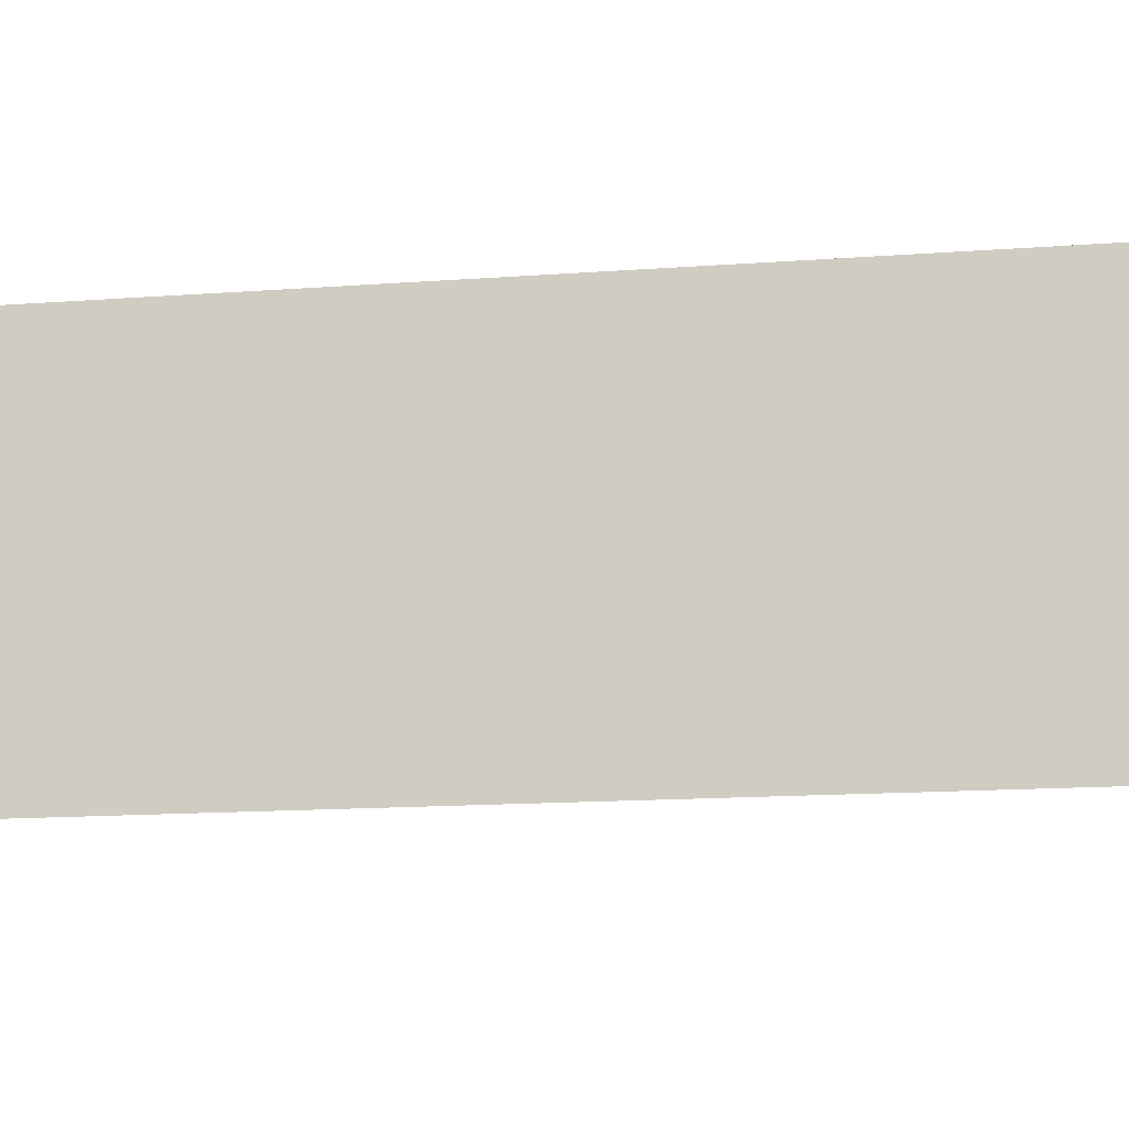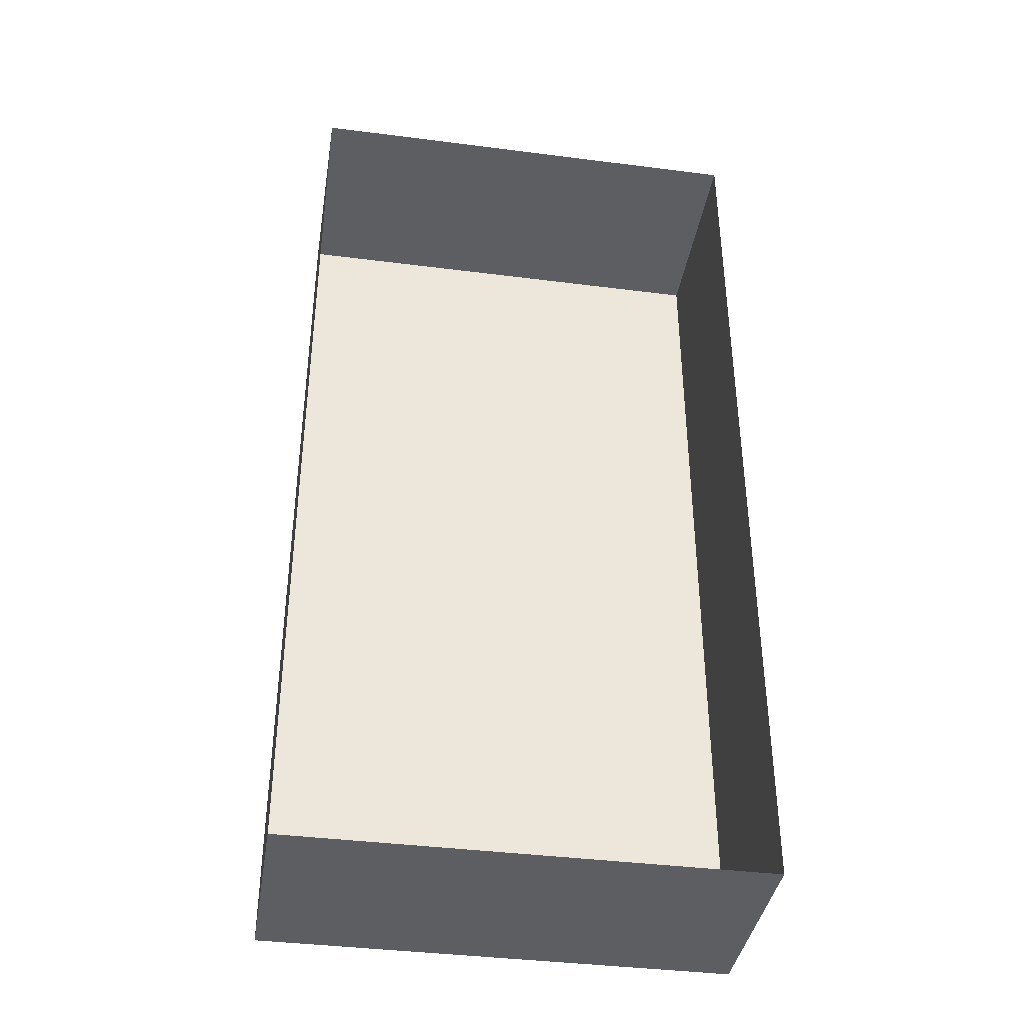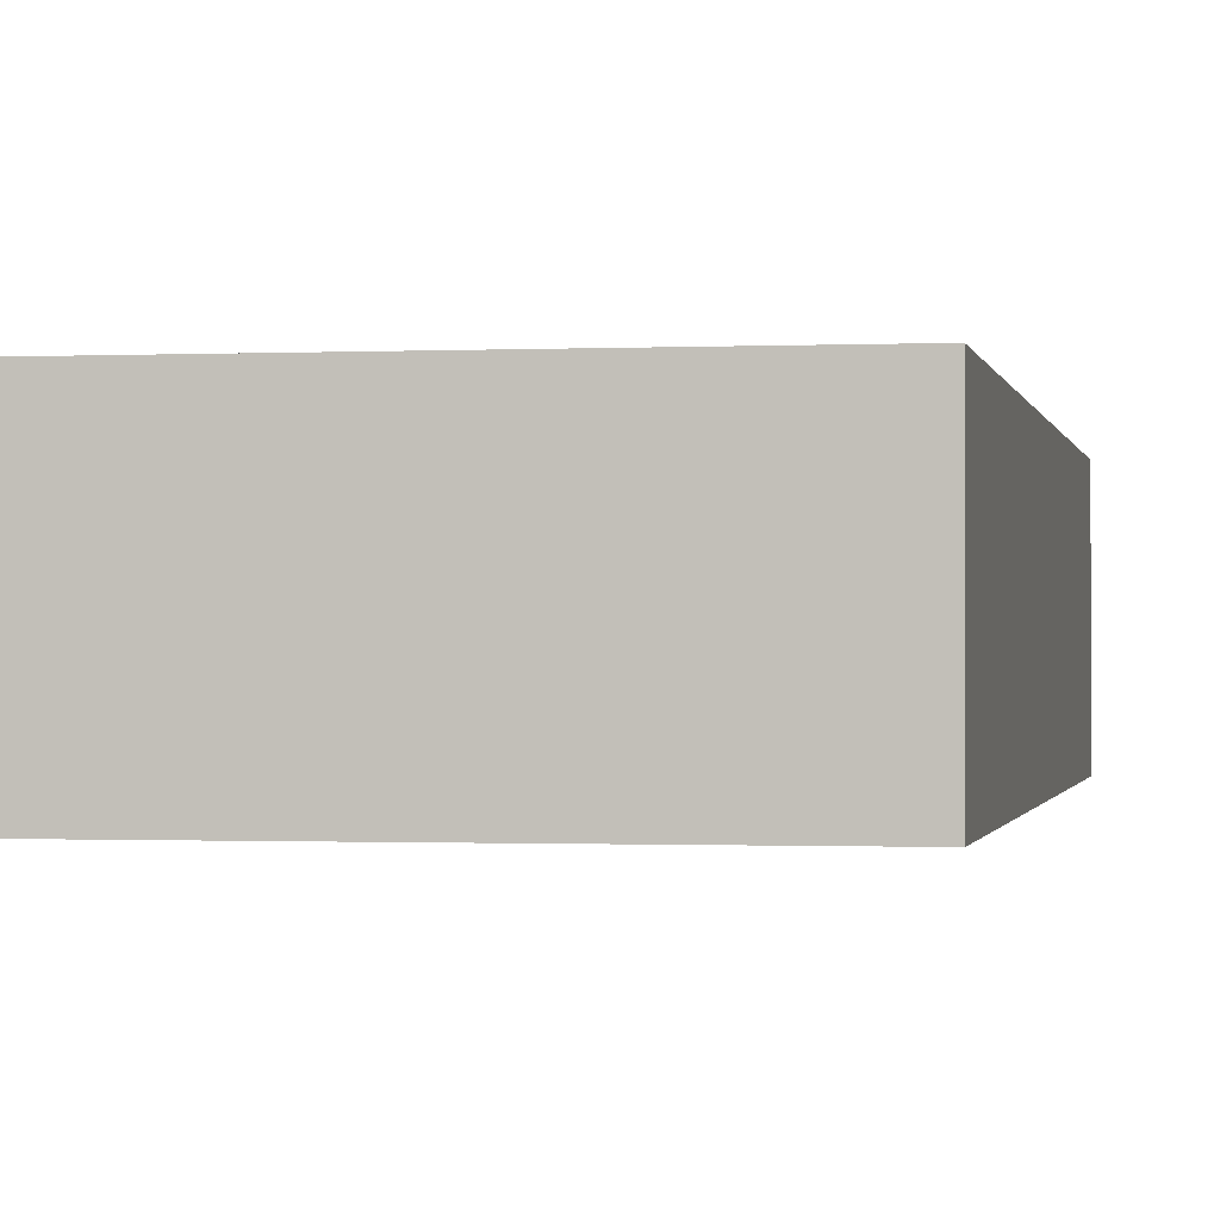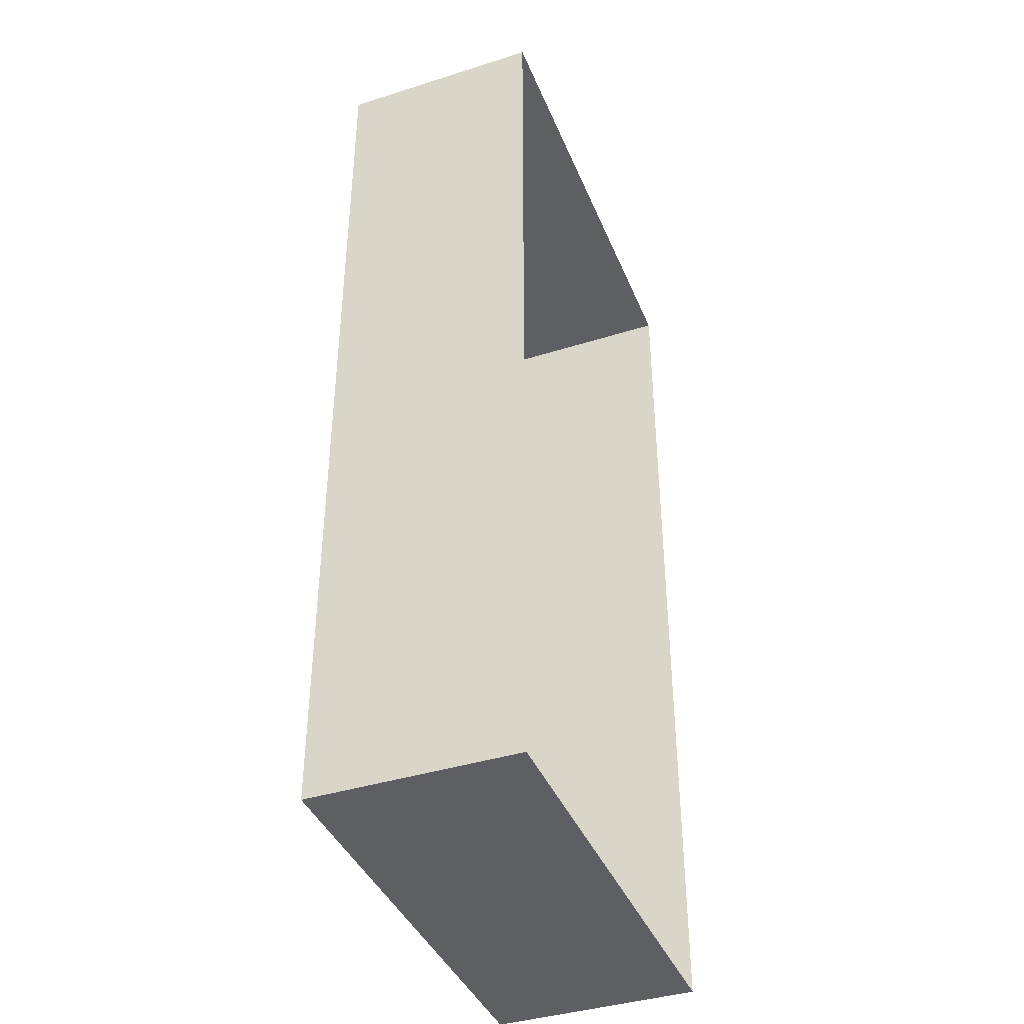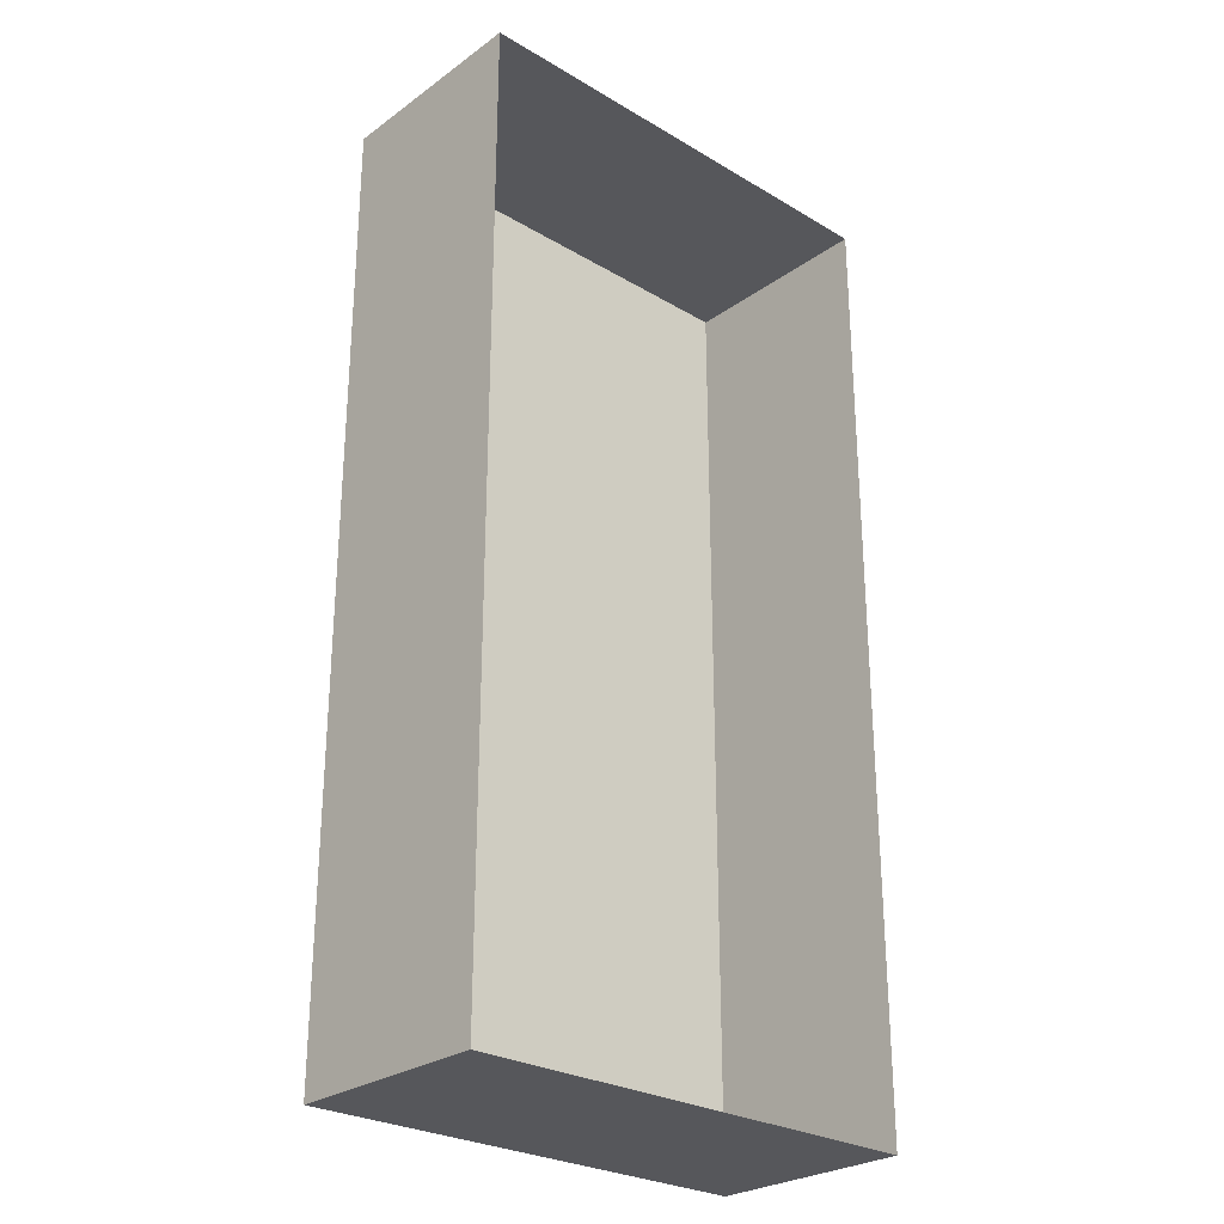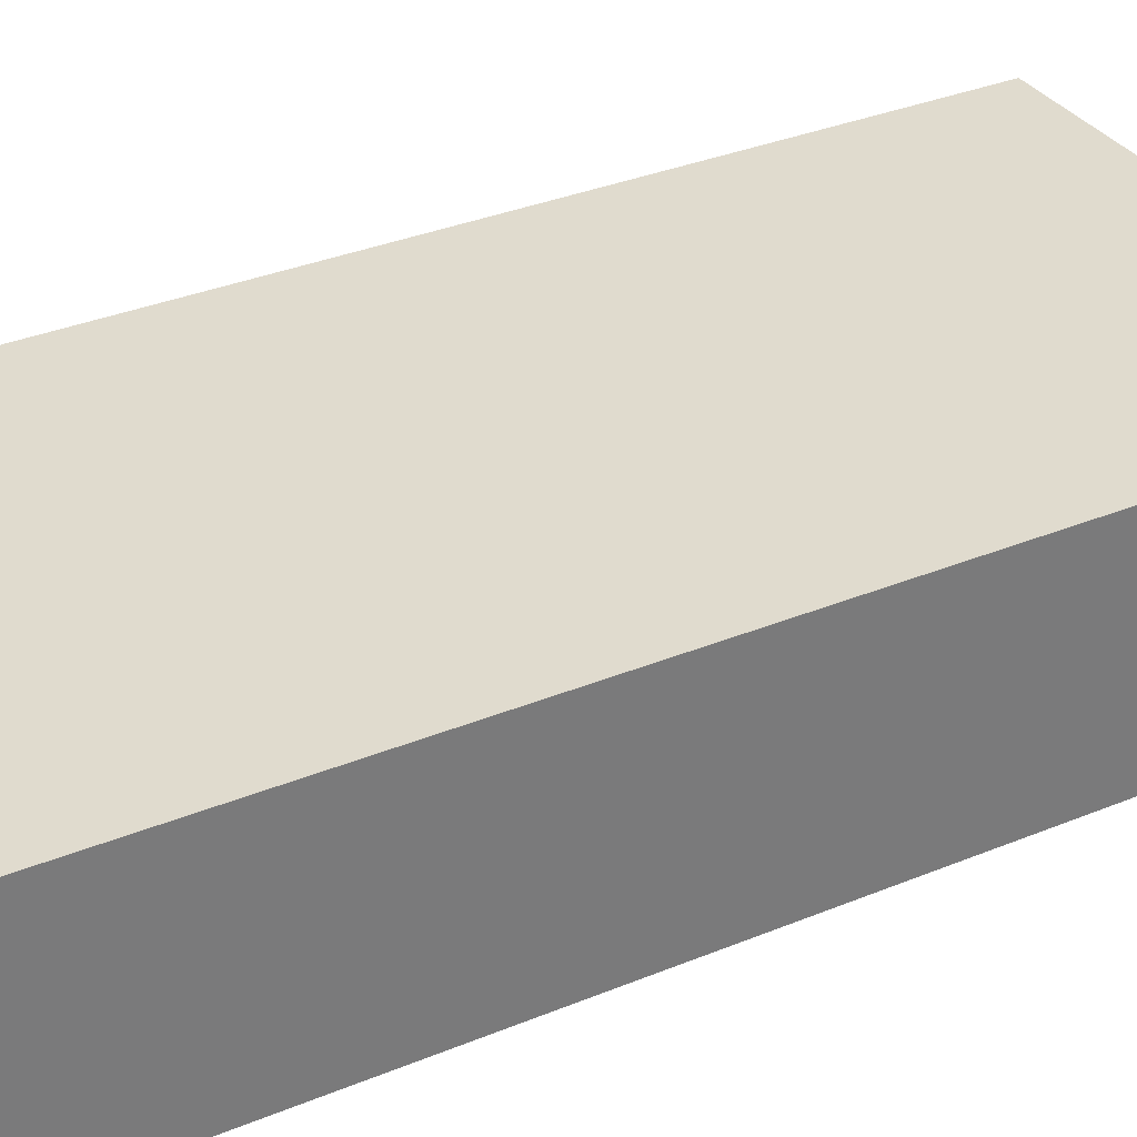
<metadata>
{"format":"obj","ext":"obj","renderer":"f3d","projection":"perspective","resolution":1024,"background":"white","views":[{"elev":-12.8,"azim":100.5,"up":"+Y"},{"elev":-39.1,"azim":-9.1,"up":"+Z"},{"elev":-0.7,"azim":10.2,"up":"+Y"},{"elev":-40.3,"azim":-68.8,"up":"+Z"},{"elev":-27.1,"azim":-42.4,"up":"+Z"},{"elev":33.5,"azim":60.6,"up":"+Y"}]}
</metadata>
<code>
g S_Outworld_prop_0594
v 10.08 4.462 -20.56
v 10.08 -4.462 -20.56
v 10.08 -4.462 20.56
v 10.08 4.462 20.56
v -10.08 4.462 20.56
v -10.08 4.462 -20.56
v 10.08 4.462 -20.56
v 10.08 4.462 20.56
v -10.08 -4.462 20.56
v -10.08 -4.462 -20.56
v -10.08 4.462 -20.56
v -10.08 4.462 20.56
v 10.08 -4.462 -20.56
v 10.08 4.462 -20.56
v -10.08 4.462 -20.56
v -10.08 -4.462 -20.56
v -10.08 -4.462 20.56
v -10.08 4.462 20.56
v 10.08 4.462 20.56
v 10.08 -4.462 20.56
g S_Outworld_prop_0594_0
f 3 2 1
f 4 3 1
f 7 6 5
f 8 7 5
f 11 10 9
f 12 11 9
f 15 14 13
f 16 15 13
f 19 18 17
f 20 19 17

</code>
